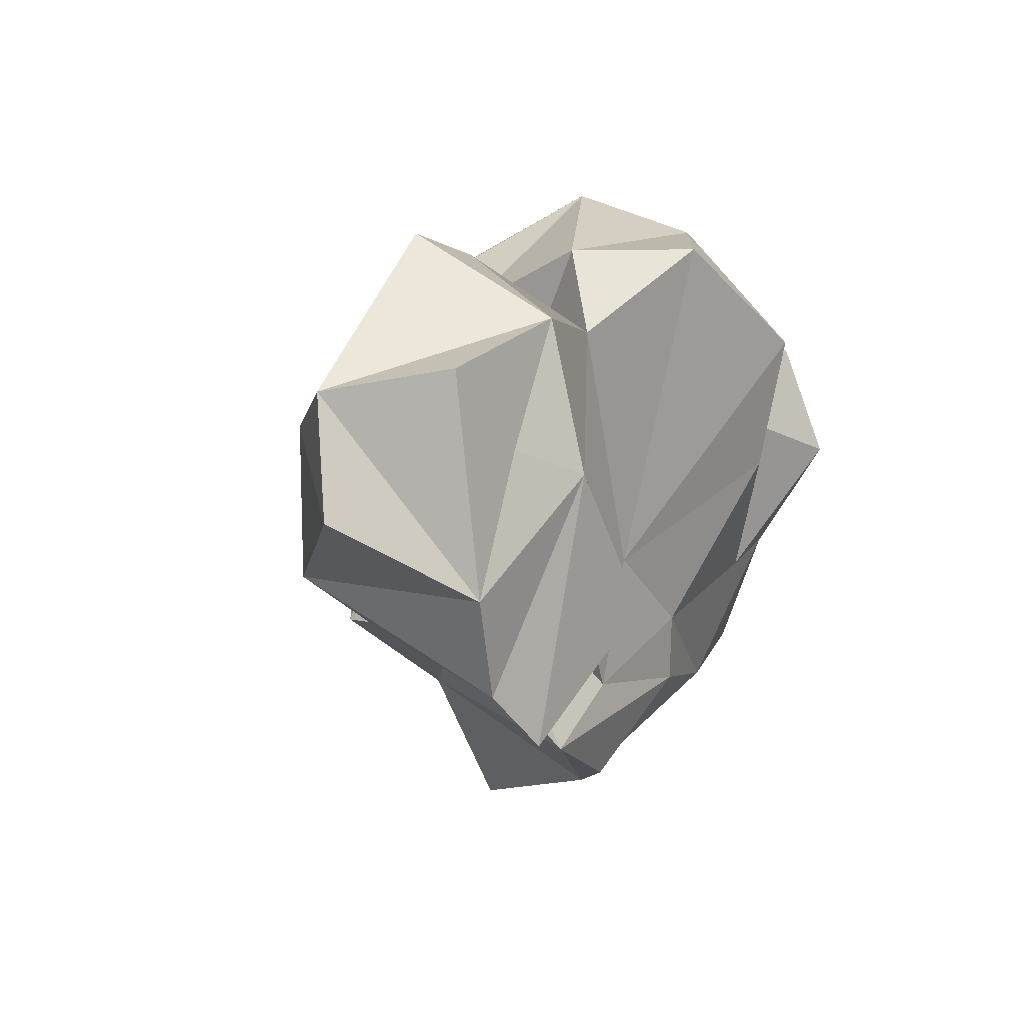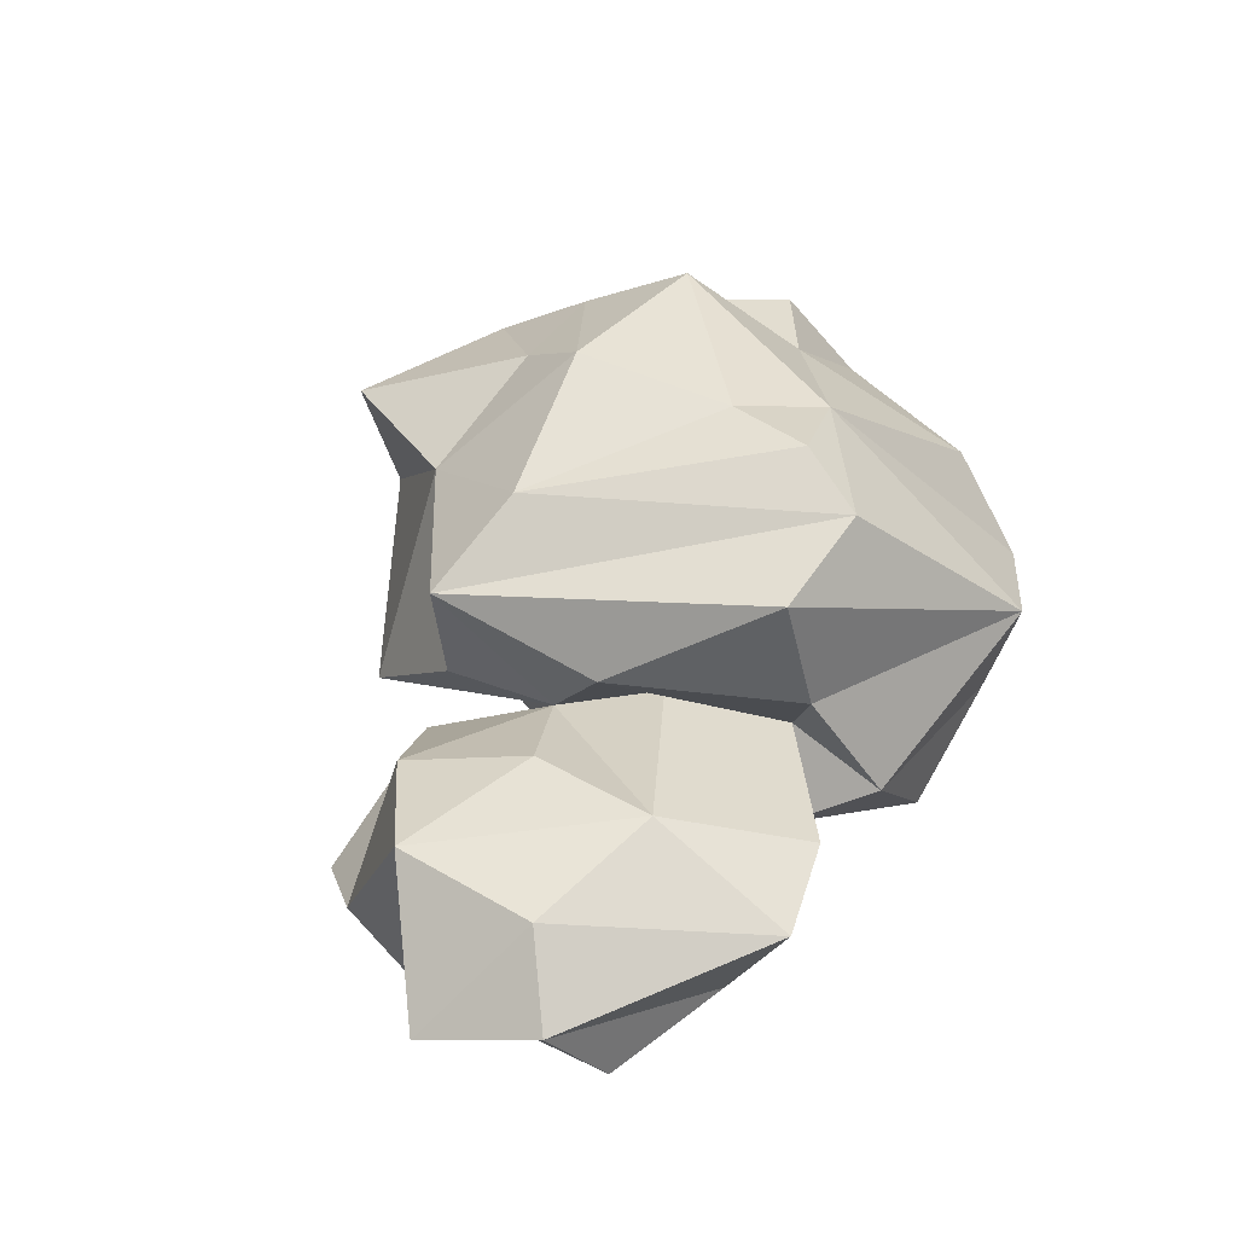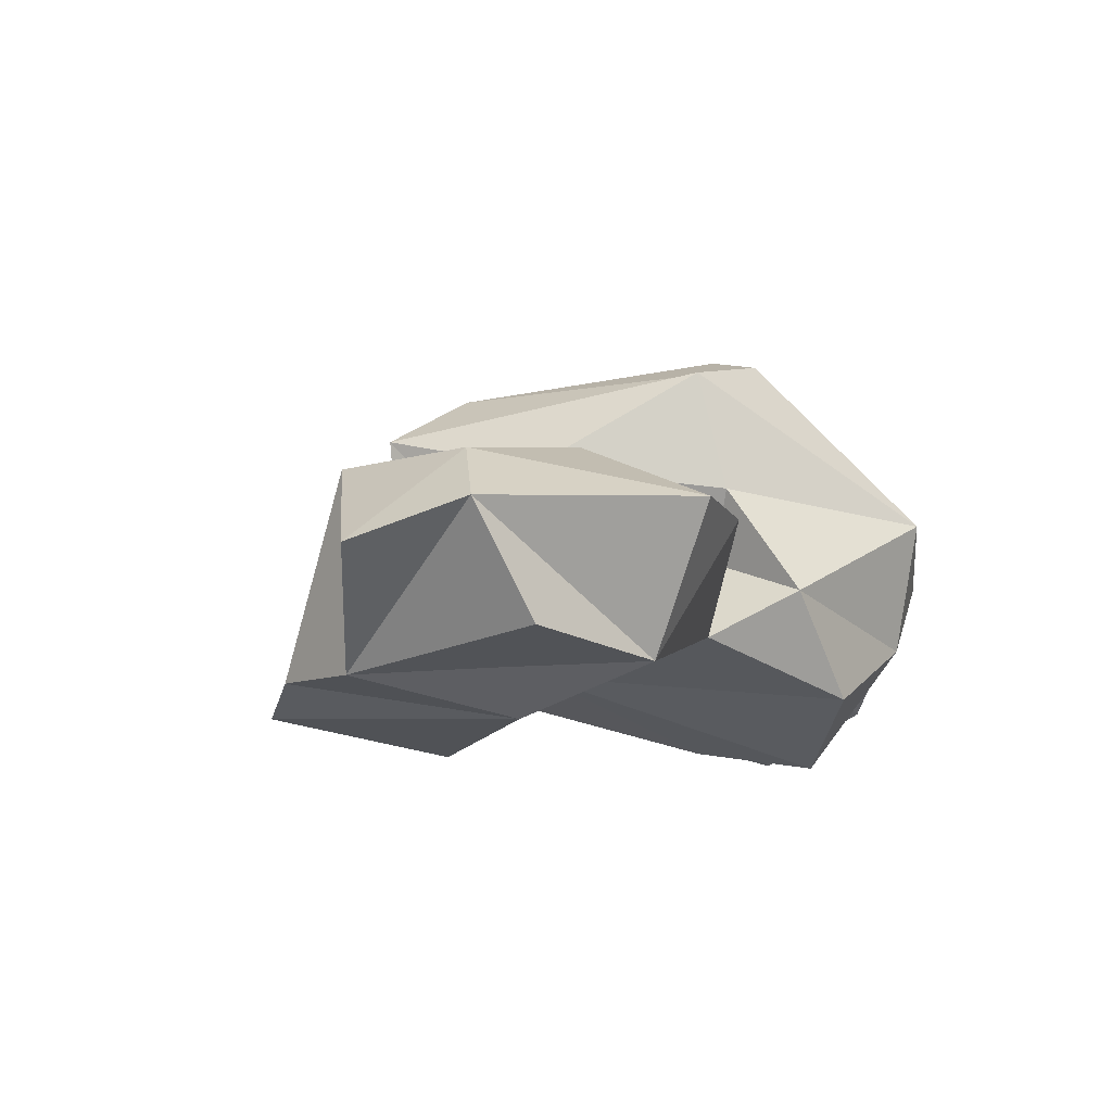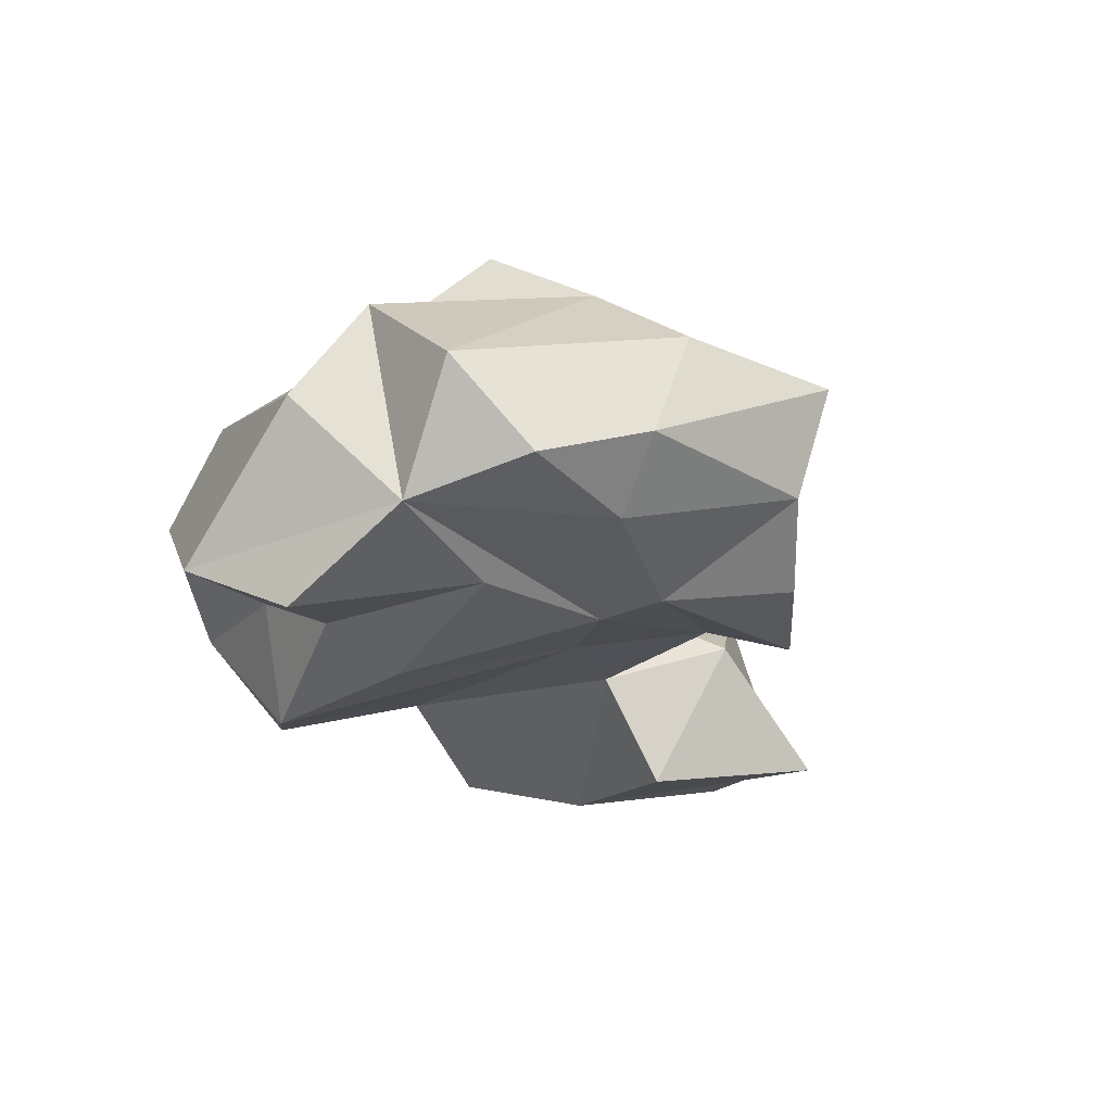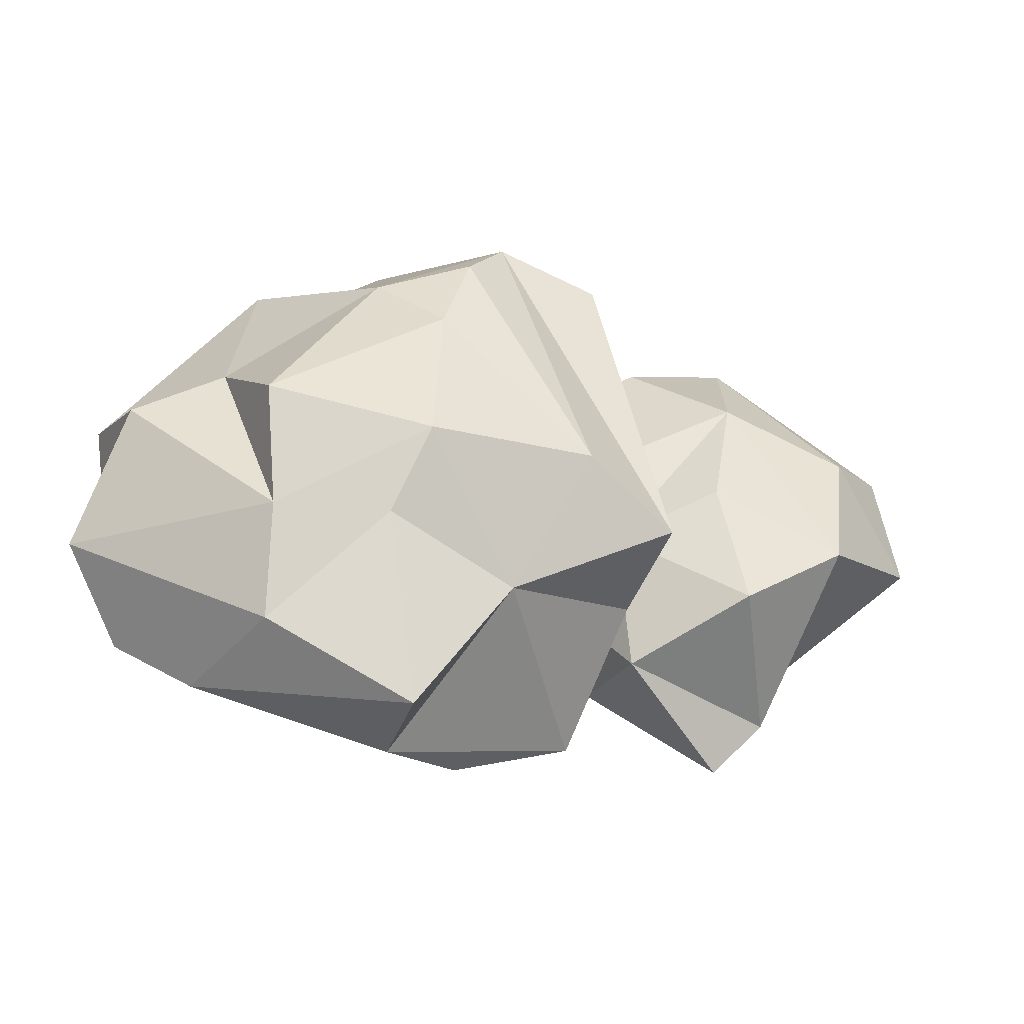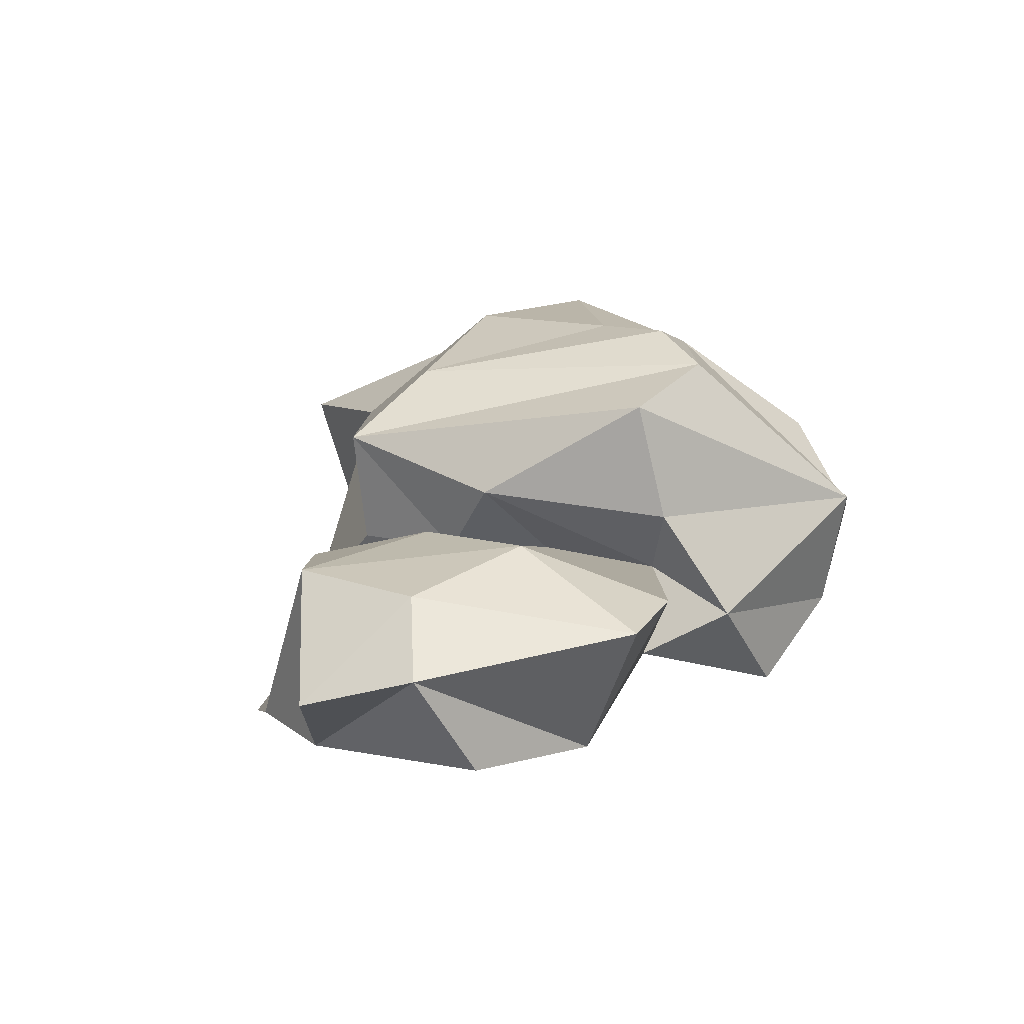
<metadata>
{"format":"obj","ext":"obj","renderer":"f3d","projection":"perspective","resolution":1024,"background":"white","views":[{"elev":6.6,"azim":-52.4,"up":"+Z"},{"elev":35.0,"azim":-62.2,"up":"+Y"},{"elev":-20.2,"azim":-60.9,"up":"+Y"},{"elev":-13.4,"azim":117.0,"up":"+Y"},{"elev":-42.2,"azim":177.7,"up":"+Z"},{"elev":6.6,"azim":-58.3,"up":"+Y"}]}
</metadata>
<code>
v -104.9 19.94 34.08
v -71.39 9.576 82.67
v -119.2 0.7302 44.35
v -126.1 -7.5 13.44
v -98.67 -25.58 49.96
v -100.4 23.51 -4.978
v -64.45 31.24 11.82
v -91.5 -27.24 -7.791
v -42.99 14.05 77.14
v -72.76 23.37 -21.49
v -76.62 -26.68 28.75
v -80.66 -22.71 -34.03
v -70.05 30.23 46.27
v -39.57 6.395 -34.06
v -15.98 22.12 21.96
v -59.66 -25.48 61.18
v -42.93 40.65 17.29
v -26.36 65.79 58.75
v -56.89 -33.88 21.42
v -66.09 -26.42 -48.6
v -17.91 -6.641 56.05
v -20 -3.368 -5.319
v 0.9688 77.12 63.69
v -7.75 17.58 53.49
v -34.91 22.6 0.6689
v -29.41 -32.28 -16.62
v -47.21 55.14 -26.19
v -18.61 33.91 62.84
v 10.55 86.33 46.29
v -3.023 59.18 -51.1
v -8.254 5.647 78.48
v -36.99 24.48 -28.76
v -20.32 0.292 -61.27
v -23.84 73.99 -15.75
v 38.98 36.26 95.13
v 18.7 -17.47 78.81
v 3.141 2.302 -46.51
v 10.34 0.1411 -10.78
v 36.68 82.16 40.82
v 47.54 3.416 83.91
v 17.49 87.36 22.93
v 19.58 89.95 -21.83
v 29.91 78.58 -42.08
v 72.62 29.56 80.78
v 39.83 3.484 -50.12
v 11.34 8.941 -75.08
v 36.98 0.9071 -31.28
v 59.99 -23.52 51.29
v 29.5 28.78 -83.75
v 62.16 -13.76 14.53
v 73.9 55.29 63.43
v 22.36 58.98 -90.2
v 63.41 94.38 -12.58
v 72.17 6.239 49.09
v 60.65 80.23 -41.54
v 82.8 34.86 -68.07
v 61.48 64.9 -68.05
v 116.6 46.06 14.05
v 78.59 71.03 13.76
v 77.53 3.848 -19.31
v 103.4 71.09 -0.3526
v 82.28 -3.235 23.57
v 106.3 26.28 -48.37
v 75.36 16.42 -55.58
v 111.9 6.684 46.21
v 113 -5.758 14.8
v 118.4 49.67 -31.46
v 112.9 16.71 -16.67
f 1 3 2
f 4 3 1
f 3 4 8
f 8 5 3
f 4 6 8
f 3 5 16
f 2 3 16
f 1 2 13
f 1 6 4
f 6 1 13
f 16 5 11
f 11 5 8
f 9 13 2
f 2 16 9
f 7 6 13
f 6 12 8
f 9 24 15 13
f 19 11 8
f 10 12 6
f 10 6 7
f 7 13 25
f 21 24 9 16
f 19 8 12
f 19 12 20
f 16 11 19
f 10 7 25
f 20 12 14
f 26 19 20
f 25 13 15
f 12 10 14
f 16 19 21
f 27 17 18
f 17 28 18
f 17 24 28
f 19 22 21
f 19 26 22
f 17 27 25
f 10 25 14
f 24 21 31
f 26 20 14
f 18 23 27
f 25 27 32
f 25 15 17
f 15 24 17
f 14 22 26
f 27 23 34
f 33 32 30
f 25 22 14
f 21 36 31
f 34 23 29
f 28 35 18
f 32 27 30
f 24 31 28
f 22 38 21
f 36 21 38
f 32 33 25
f 35 23 18
f 31 35 28
f 35 31 40
f 36 40 31
f 41 34 29
f 25 37 22
f 27 34 30
f 39 23 35
f 37 25 33
f 37 38 22
f 36 38 48
f 29 23 39
f 35 44 39
f 34 41 42
f 44 51 39
f 46 33 49
f 40 36 48
f 39 41 29
f 35 40 44
f 47 38 37
f 50 48 38
f 49 33 30
f 44 40 54
f 30 34 42
f 30 43 52
f 40 48 54
f 53 41 39
f 45 37 33
f 50 38 47
f 49 30 52
f 45 33 46
f 47 37 45
f 49 45 46
f 54 48 62
f 48 50 62
f 43 30 42
f 51 59 39
f 41 53 42
f 65 44 54
f 60 50 47
f 53 39 59
f 42 53 55
f 55 43 42
f 43 57 52
f 64 45 49
f 64 47 45
f 43 55 57
f 58 44 65
f 64 49 56
f 62 50 60
f 58 59 51
f 59 55 53
f 44 58 51
f 49 52 56
f 68 47 64
f 60 47 68
f 54 66 65
f 62 60 66
f 59 61 55
f 68 66 60
f 54 62 66
f 61 67 55
f 59 58 61
f 56 52 57
f 63 68 64
f 65 68 58
f 68 61 58
f 56 63 64
f 55 67 57
f 67 63 56 57
f 68 65 66
f 61 68 67
f 68 63 67

</code>
